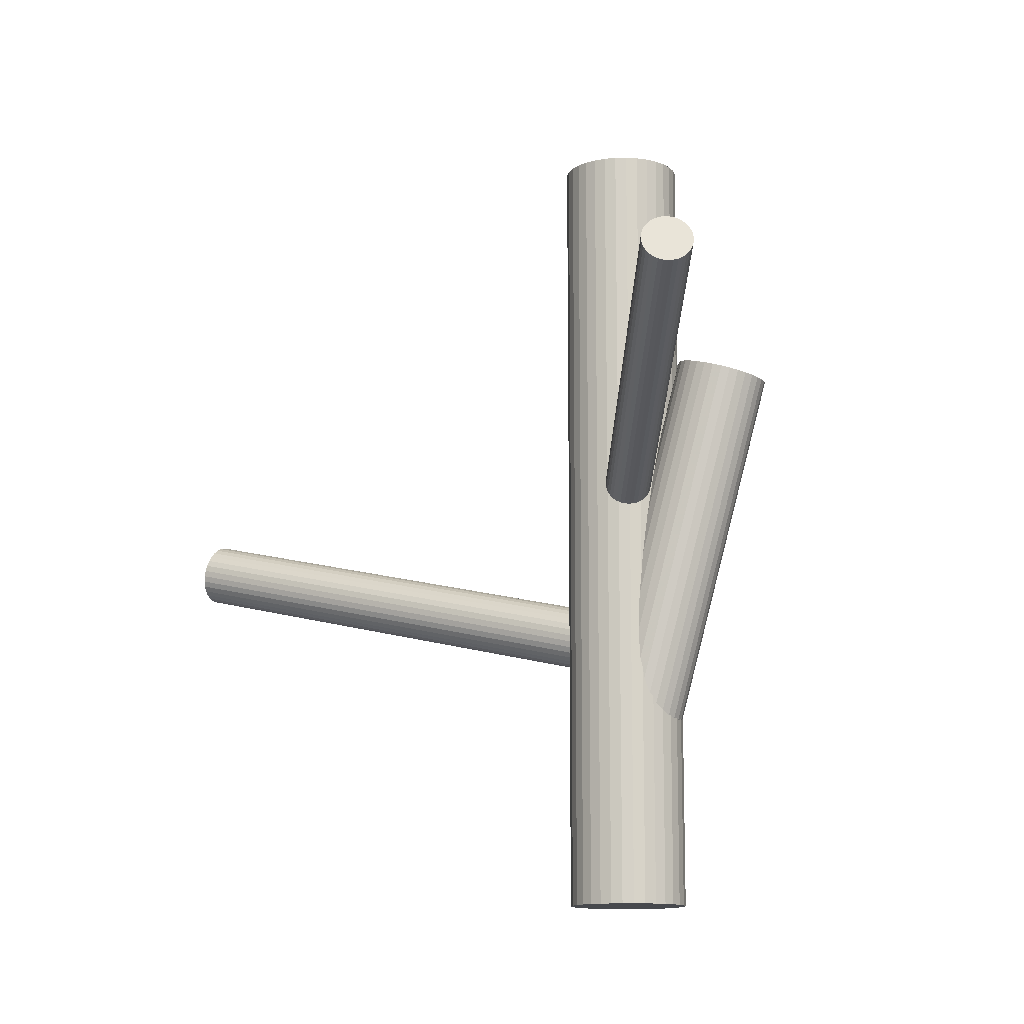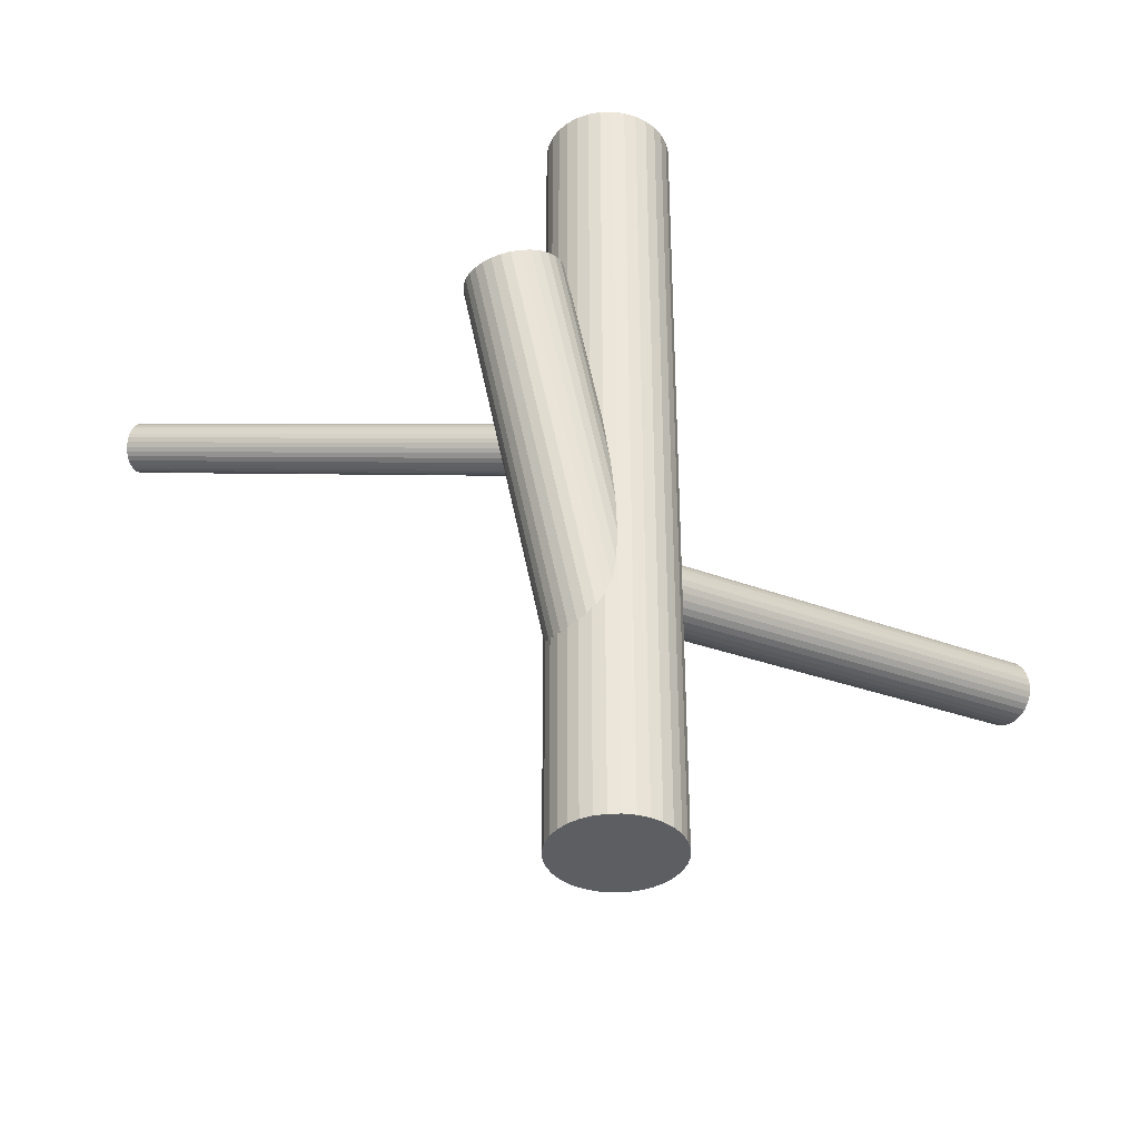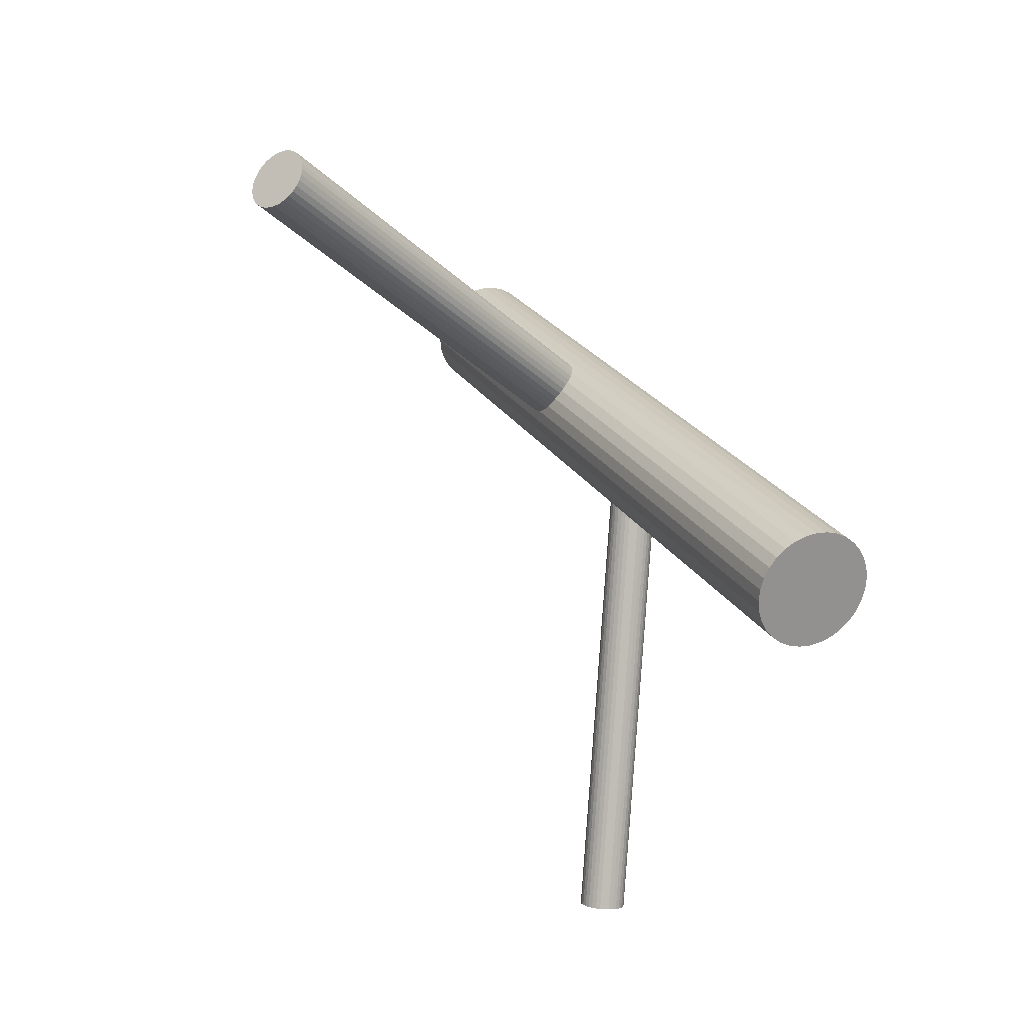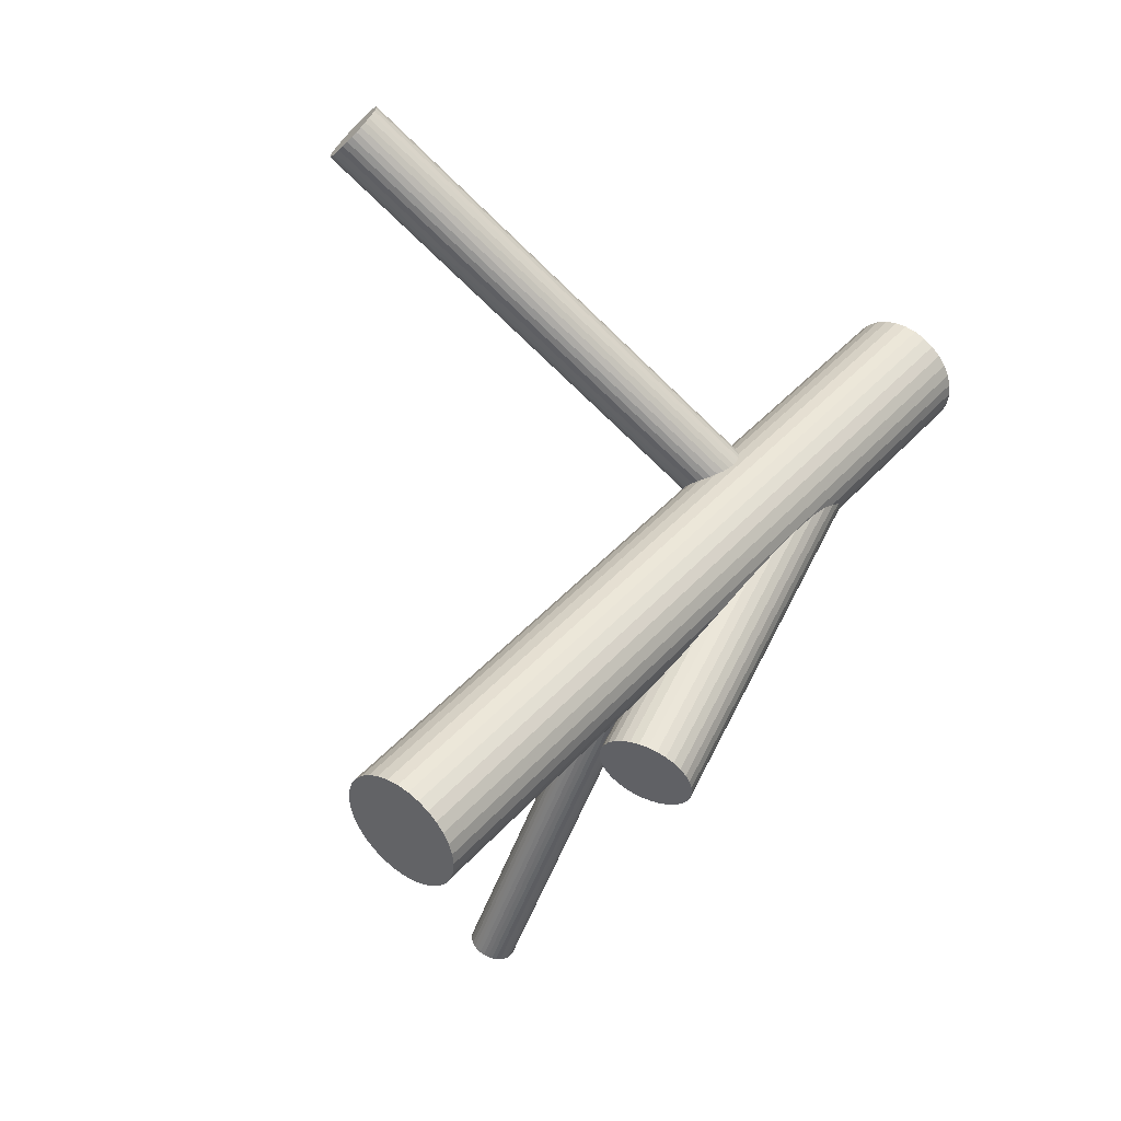
<metadata>
{"format":"obj","ext":"obj","renderer":"f3d","projection":"perspective","resolution":1024,"background":"white","views":[{"elev":-12.3,"azim":-14.2,"up":"+Z"},{"elev":-37.8,"azim":97.6,"up":"+Z"},{"elev":24.0,"azim":-23.8,"up":"+Y"},{"elev":43.4,"azim":38.2,"up":"+Y"}]}
</metadata>
<code>
v 0.2838 0.02786 0.1936
v -0.2693 0.4915 0.01474
v 0.2934 0.02362 0.1907
v -0.2679 0.4978 0.001561
v 0.07099 -0.4946 0.1979
v -0.3192 0.4475 -0.01956
v -0.3129 0.4605 -0.03597
v 0.1715 0.1202 -0.281
v 0.1048 0.02711 -0.4702
v 0.1048 0.02711 0.4702
v 0.1048 0.1051 -0.4702
v 0.1048 0.1051 0.4702
v 0.1501 0.04219 -0.1243
v 0.1903 0.06186 0.03191
v 0.1427 0.06486 0.007676
v 0.2281 0.093 -0.4702
v 0.2281 0.093 0.4702
v 0.2281 0.03925 -0.4702
v 0.2281 0.03925 0.4702
v -0.2765 0.4979 -0.02588
v 0.1647 0.05501 -0.1143
v 0.06849 -0.4987 0.1824
v 0.1787 0.07157 -0.1164
v 0.2112 -0.02838 0.1985
v 0.176 0.01383 -0.302
v 0.1878 0.05777 0.01639
v -0.2872 0.4656 0.03099
v 0.219 0.002487 0.2027
v 0.2882 -0.07229 0.1738
v -0.3159 0.4555 -0.03142
v 0.05583 -0.4855 0.2175
v 0.1655 0.01192 -0.3001
v 0.05279 -0.4997 0.1679
v 0.03689 -0.4967 0.1663
v 0.2321 0.05242 -0.4702
v 0.2321 0.05242 0.4702
v 0.2321 0.07983 -0.4702
v 0.2321 0.07983 0.4702
v 0.1752 0.07096 0.05148
v 0.2167 0.05992 -0.302
v 0.1721 0.0568 0.001853
v 0.1562 0.05976 0.0003244
v -0.2824 0.4712 0.03028
v 0.04011 -0.4817 0.219
v 0.2127 -0.03887 0.1962
v 0.0712 -0.4962 0.1927
v 0.1906 0.06026 0.02667
v 0.3144 0.0009388 0.182
v 0.1864 0.09481 -0.1573
v 0.1595 0.07478 0.05301
v 0.1383 0.03802 -0.1502
v -0.2972 0.4553 0.0282
v 0.2216 -0.05774 0.1907
v 0.2145 -0.007295 0.2018
v 0.1547 0.04573 -0.1198
v 0.1817 0.1179 -0.2836
v 0.1913 0.1137 -0.2865
v 0.2973 -0.06651 0.1729
v 0.2334 0.06612 -0.4702
v 0.2334 0.06612 0.4702
v -0.2731 0.4995 -0.01956
v 0.06202 -0.4999 0.1737
v 0.3052 -0.0591 0.1726
v 0.1814 0.05656 0.007676
v -0.2937 0.4713 -0.005571
v 0.1889 0.09257 -0.143
v 0.02018 -0.4897 0.1778
v 0.3019 0.01756 0.1878
v 0.1875 0.0863 -0.1299
v 0.1395 0.06675 0.01175
v 0.1169 0.09253 -0.2745
v 0.1091 0.06167 -0.2787
v -0.3142 0.4431 0.008419
v 0.186 0.01775 -0.3034
v 0.1377 0.04236 -0.1642
v 0.144 0.05529 -0.1806
v 0.06974 -0.4929 0.203
v 0.1803 0.09269 -0.1705
v 0.2022 0.1245 -0.4702
v 0.2022 0.1245 0.4702
v 0.2022 0.007733 -0.4702
v 0.2022 0.007733 0.4702
v 0.2653 -0.02392 0.1878
v 0.2287 -0.0654 0.1878
v -0.2901 0.4874 -0.03934
v 0.1891 0.06364 0.03695
v 0.1697 0.06038 -0.1136
v 0.04548 -0.4827 0.2196
v 0.141 0.05031 -0.176
v 0.2254 0.01126 0.203
v 0.1106 0.05118 -0.281
v 0.1648 0.07379 0.05353
v 0.0604 -0.4873 0.215
v 0.2123 0.09098 -0.2952
v 0.1769 -0.002753 -0.4702
v 0.1769 -0.002753 0.4702
v 0.1769 0.135 -0.4702
v 0.1769 0.135 0.4702
v 0.2333 0.01867 0.2027
v 0.2129 0.01647 -0.4702
v 0.2129 0.01647 0.4702
v 0.2129 0.1158 -0.4702
v 0.2129 0.1158 0.4702
v 0.1744 0.06597 -0.1143
v 0.1798 0.06923 0.049
v 0.3162 -0.04055 0.1738
v 0.01733 -0.4831 0.1979
v 0.309 0.009898 0.1848
v 0.1195 0.03231 -0.2865
v -0.3049 0.4715 -0.04143
v 0.1367 0.07337 0.03191
v 0.1123 0.08275 -0.2754
v 0.2162 -0.04878 0.1936
v -0.2715 0.4871 0.02028
v 0.1952 0.02353 -0.3043
v -0.3001 0.4771 -0.04213
v 0.3179 -0.008976 0.1794
v 0.022 -0.4812 0.2076
v 0.1596 0.05006 -0.1164
v 0.1363 0.001243 -0.4702
v 0.1363 0.001243 0.4702
v 0.1363 0.131 -0.4702
v 0.1363 0.131 0.4702
v 0.1414 0.07526 0.04159
v 0.1998 0.1076 -0.2894
v 0.2031 0.03095 -0.3046
v -0.3108 0.4448 0.01474
v -0.318 0.4511 -0.02588
v -0.2744 0.4822 0.02483
v -0.2682 0.4951 0.008419
v 0.04384 -0.4904 0.1927
v 0.1837 0.09429 -0.1642
v -0.3194 0.4449 -0.0127
v 0.1632 0.06612 -0.4702
v 0.1632 0.06612 0.02667
v 0.1632 0.06612 -0.1502
v 0.1632 0.06612 0.4702
v 0.1632 0.06612 -0.2894
v 0.1632 -0.004103 -0.4702
v 0.1632 -0.004103 0.4702
v 0.1632 0.1364 -0.4702
v 0.1632 0.1364 0.4702
v 0.3116 -0.05033 0.1729
v 0.2424 0.02445 0.2018
v 0.1426 0.03796 -0.1362
v 0.06567 -0.4995 0.1778
v 0.3194 -0.01946 0.1771
v 0.1233 0.1013 -0.2742
v 0.1266 0.02465 -0.2894
v -0.2852 0.4917 -0.03597
v 0.185 0.05699 0.01175
v 0.1901 0.001243 -0.4702
v 0.1901 0.001243 0.4702
v 0.1901 0.131 -0.4702
v 0.1901 0.131 0.4702
v 0.1668 0.08219 -0.1839
v 0.1312 0.1087 -0.2745
v -0.2687 0.4994 -0.005571
v 0.2372 -0.07147 0.1848
v 0.07035 -0.4976 0.1875
v 0.214 0.0495 -0.3034
v -0.3168 0.4426 0.001561
v 0.2468 -0.0757 0.182
v 0.02727 -0.4935 0.1704
v 0.1897 0.05888 0.02143
v 0.2069 0.09994 -0.2924
v 0.152 0.06628 -0.186
v 0.0422 -0.498 0.1658
v 0.1466 0.06301 0.004335
v 0.1135 0.01647 -0.4702
v 0.1135 0.01647 0.4702
v 0.1135 0.1158 -0.4702
v 0.1135 0.1158 0.4702
v 0.1495 -0.002753 -0.4702
v 0.1495 -0.002753 0.4702
v 0.1495 0.135 -0.4702
v 0.1495 0.135 0.4702
v 0.1141 0.04127 -0.2836
v 0.1616 0.05846 -0.0001917
v 0.2158 0.08107 -0.2979
v 0.1854 0.08194 -0.1243
v 0.2118 -0.01772 0.2004
v 0.01793 -0.4879 0.1824
v 0.1567 0.07187 -0.1867
v 0.1373 0.06861 0.01639
v 0.1242 0.1245 -0.4702
v 0.1242 0.1245 0.4702
v 0.1242 0.007733 -0.4702
v 0.1242 0.007733 0.4702
v -0.3092 0.4659 -0.03934
v -0.2951 0.4824 -0.04143
v 0.0675 -0.491 0.2076
v 0.2095 0.03972 -0.3043
v 0.1461 0.03956 -0.1299
v 0.263 0.03028 0.1985
v 0.1824 0.07696 -0.1198
v 0.02566 -0.4808 0.2117
v 0.1403 0.1145 -0.2754
v 0.2525 0.02837 0.2004
v 0.1887 0.08989 -0.1362
v 0.2173 0.07058 -0.3001
v 0.1869 0.0655 0.04159
v -0.2806 0.4952 -0.03142
v 0.1389 0.04595 -0.1705
v 0.1375 0.03968 -0.1573
v 0.145 0.07569 0.04566
v 0.257 -0.07795 0.1794
v 0.09297 0.06612 -0.4702
v 0.09297 0.06612 0.4702
v -0.3067 0.4474 0.02028
v 0.1351 0.01858 -0.2924
v 0.1447 0.01434 -0.2952
v 0.1717 0.08652 -0.1806
v -0.2781 0.4768 0.0282
v -0.2922 0.4602 0.03028
v 0.2736 0.03011 0.1962
v 0.1881 0.09423 -0.1502
v 0.01648 -0.4845 0.1927
v 0.04756 -0.499 0.1663
v 0.1669 0.05747 0.0003244
v 0.14 0.03744 -0.143
v 0.1358 0.07199 0.02667
v 0.03489 -0.481 0.2175
v 0.2781 -0.07621 0.1752
v 0.2676 -0.07812 0.1771
v 0.05079 -0.484 0.219
v 0.03185 -0.4952 0.1679
v 0.1097 0.07233 -0.2768
v 0.1701 0.07249 0.05301
v 0.1542 0.07545 0.05148
v 0.1512 0.06129 0.001853
v 0.09432 0.05242 -0.4702
v 0.09432 0.05242 0.4702
v 0.09432 0.07983 -0.4702
v 0.09432 0.07983 0.4702
v 0.3188 -0.03012 0.1752
v 0.1609 0.1203 -0.2787
v 0.1504 0.1184 -0.2768
v -0.2705 0.5 -0.0127
v 0.01919 -0.482 0.203
v 0.01669 -0.4861 0.1875
v 0.1385 0.07448 0.03695
v 0.1477 0.06068 -0.1839
v -0.3186 0.4432 -0.005571
v -0.3021 0.4509 0.02483
v 0.06435 -0.4891 0.2117
v 0.1617 0.07724 -0.186
v 0.09831 0.093 -0.4702
v 0.09831 0.093 0.4702
v 0.09831 0.03925 -0.4702
v 0.09831 0.03925 0.4702
v 0.136 0.07039 0.02143
v 0.1762 0.09006 -0.176
v 0.1837 0.06739 0.04566
v 0.03001 -0.4807 0.215
v 0.2216 0.02711 -0.4702
v 0.2216 0.02711 0.4702
v 0.2216 0.1051 -0.4702
v 0.2216 0.1051 0.4702
v 0.1549 0.01209 -0.2979
v 0.05767 -0.5 0.1704
v 0.1494 0.07575 0.049
v 0.177 0.0565 0.004335
v 0.02333 -0.4916 0.1737
f 59 134 37
f 59 37 60
f 60 37 38
f 60 38 137
f 37 134 16
f 37 16 38
f 38 16 17
f 38 17 137
f 16 134 258
f 16 258 17
f 17 258 259
f 17 259 137
f 258 134 102
f 258 102 259
f 259 102 103
f 259 103 137
f 102 134 79
f 102 79 103
f 103 79 80
f 103 80 137
f 79 134 154
f 79 154 80
f 80 154 155
f 80 155 137
f 154 134 97
f 154 97 155
f 155 97 98
f 155 98 137
f 97 134 141
f 97 141 98
f 98 141 142
f 98 142 137
f 141 134 176
f 141 176 142
f 142 176 177
f 142 177 137
f 176 134 122
f 176 122 177
f 177 122 123
f 177 123 137
f 122 134 186
f 122 186 123
f 123 186 187
f 123 187 137
f 186 134 172
f 186 172 187
f 187 172 173
f 187 173 137
f 172 134 11
f 172 11 173
f 173 11 12
f 173 12 137
f 11 134 248
f 11 248 12
f 12 248 249
f 12 249 137
f 248 134 234
f 248 234 249
f 249 234 235
f 249 235 137
f 234 134 208
f 234 208 235
f 235 208 209
f 235 209 137
f 208 134 232
f 208 232 209
f 209 232 233
f 209 233 137
f 232 134 250
f 232 250 233
f 233 250 251
f 233 251 137
f 250 134 9
f 250 9 251
f 251 9 10
f 251 10 137
f 9 134 170
f 9 170 10
f 10 170 171
f 10 171 137
f 170 134 188
f 170 188 171
f 171 188 189
f 171 189 137
f 188 134 120
f 188 120 189
f 189 120 121
f 189 121 137
f 120 134 174
f 120 174 121
f 121 174 175
f 121 175 137
f 174 134 139
f 174 139 175
f 175 139 140
f 175 140 137
f 139 134 95
f 139 95 140
f 140 95 96
f 140 96 137
f 95 134 152
f 95 152 96
f 96 152 153
f 96 153 137
f 152 134 81
f 152 81 153
f 153 81 82
f 153 82 137
f 81 134 100
f 81 100 82
f 82 100 101
f 82 101 137
f 100 134 256
f 100 256 101
f 101 256 257
f 101 257 137
f 256 134 18
f 256 18 257
f 257 18 19
f 257 19 137
f 18 134 35
f 18 35 19
f 19 35 36
f 19 36 137
f 35 134 59
f 35 59 36
f 36 59 60
f 36 60 137
f 51 136 221
f 51 221 244
f 244 221 162
f 244 162 65
f 221 136 145
f 221 145 162
f 162 145 73
f 162 73 65
f 145 136 194
f 145 194 73
f 73 194 127
f 73 127 65
f 194 136 13
f 194 13 127
f 127 13 210
f 127 210 65
f 13 136 55
f 13 55 210
f 210 55 245
f 210 245 65
f 55 136 119
f 55 119 245
f 245 119 52
f 245 52 65
f 119 136 21
f 119 21 52
f 52 21 215
f 52 215 65
f 21 136 87
f 21 87 215
f 215 87 27
f 215 27 65
f 87 136 104
f 87 104 27
f 27 104 43
f 27 43 65
f 104 136 23
f 104 23 43
f 43 23 214
f 43 214 65
f 23 136 196
f 23 196 214
f 214 196 129
f 214 129 65
f 196 136 181
f 196 181 129
f 129 181 114
f 129 114 65
f 181 136 69
f 181 69 114
f 114 69 2
f 114 2 65
f 69 136 200
f 69 200 2
f 2 200 130
f 2 130 65
f 200 136 66
f 200 66 130
f 130 66 4
f 130 4 65
f 66 136 217
f 66 217 4
f 4 217 158
f 4 158 65
f 217 136 49
f 217 49 158
f 158 49 239
f 158 239 65
f 49 136 132
f 49 132 239
f 239 132 61
f 239 61 65
f 132 136 78
f 132 78 61
f 61 78 20
f 61 20 65
f 78 136 253
f 78 253 20
f 20 253 203
f 20 203 65
f 253 136 213
f 253 213 203
f 203 213 150
f 203 150 65
f 213 136 156
f 213 156 150
f 150 156 85
f 150 85 65
f 156 136 247
f 156 247 85
f 85 247 191
f 85 191 65
f 247 136 184
f 247 184 191
f 191 184 116
f 191 116 65
f 184 136 167
f 184 167 116
f 116 167 110
f 116 110 65
f 167 136 243
f 167 243 110
f 110 243 190
f 110 190 65
f 243 136 76
f 243 76 190
f 190 76 7
f 190 7 65
f 76 136 89
f 76 89 7
f 7 89 30
f 7 30 65
f 89 136 204
f 89 204 30
f 30 204 128
f 30 128 65
f 204 136 75
f 204 75 128
f 128 75 6
f 128 6 65
f 75 136 205
f 75 205 6
f 6 205 133
f 6 133 65
f 205 136 51
f 205 51 133
f 133 51 244
f 133 244 65
f 47 135 14
f 47 14 46
f 46 14 5
f 46 5 131
f 14 135 86
f 14 86 5
f 5 86 77
f 5 77 131
f 86 135 202
f 86 202 77
f 77 202 192
f 77 192 131
f 202 135 254
f 202 254 192
f 192 254 246
f 192 246 131
f 254 135 105
f 254 105 246
f 246 105 93
f 246 93 131
f 105 135 39
f 105 39 93
f 93 39 31
f 93 31 131
f 39 135 229
f 39 229 31
f 31 229 226
f 31 226 131
f 229 135 92
f 229 92 226
f 226 92 88
f 226 88 131
f 92 135 50
f 92 50 88
f 88 50 44
f 88 44 131
f 50 135 230
f 50 230 44
f 44 230 223
f 44 223 131
f 230 135 262
f 230 262 223
f 223 262 255
f 223 255 131
f 262 135 206
f 262 206 255
f 255 206 197
f 255 197 131
f 206 135 124
f 206 124 197
f 197 124 118
f 197 118 131
f 124 135 242
f 124 242 118
f 118 242 240
f 118 240 131
f 242 135 111
f 242 111 240
f 240 111 107
f 240 107 131
f 111 135 222
f 111 222 107
f 107 222 218
f 107 218 131
f 222 135 252
f 222 252 218
f 218 252 241
f 218 241 131
f 252 135 185
f 252 185 241
f 241 185 183
f 241 183 131
f 185 135 70
f 185 70 183
f 183 70 67
f 183 67 131
f 70 135 15
f 70 15 67
f 67 15 264
f 67 264 131
f 15 135 169
f 15 169 264
f 264 169 164
f 264 164 131
f 169 135 231
f 169 231 164
f 164 231 227
f 164 227 131
f 231 135 42
f 231 42 227
f 227 42 34
f 227 34 131
f 42 135 179
f 42 179 34
f 34 179 168
f 34 168 131
f 179 135 220
f 179 220 168
f 168 220 219
f 168 219 131
f 220 135 41
f 220 41 219
f 219 41 33
f 219 33 131
f 41 135 263
f 41 263 33
f 33 263 261
f 33 261 131
f 263 135 64
f 263 64 261
f 261 64 62
f 261 62 131
f 64 135 151
f 64 151 62
f 62 151 146
f 62 146 131
f 151 135 26
f 151 26 146
f 146 26 22
f 146 22 131
f 26 135 165
f 26 165 22
f 22 165 160
f 22 160 131
f 165 135 47
f 165 47 160
f 160 47 46
f 160 46 131
f 125 138 57
f 125 57 68
f 68 57 3
f 68 3 83
f 57 138 56
f 57 56 3
f 3 56 1
f 3 1 83
f 56 138 8
f 56 8 1
f 1 8 216
f 1 216 83
f 8 138 237
f 8 237 216
f 216 237 195
f 216 195 83
f 237 138 238
f 237 238 195
f 195 238 199
f 195 199 83
f 238 138 198
f 238 198 199
f 199 198 144
f 199 144 83
f 198 138 157
f 198 157 144
f 144 157 99
f 144 99 83
f 157 138 148
f 157 148 99
f 99 148 90
f 99 90 83
f 148 138 71
f 148 71 90
f 90 71 28
f 90 28 83
f 71 138 112
f 71 112 28
f 28 112 54
f 28 54 83
f 112 138 228
f 112 228 54
f 54 228 182
f 54 182 83
f 228 138 72
f 228 72 182
f 182 72 24
f 182 24 83
f 72 138 91
f 72 91 24
f 24 91 45
f 24 45 83
f 91 138 178
f 91 178 45
f 45 178 113
f 45 113 83
f 178 138 109
f 178 109 113
f 113 109 53
f 113 53 83
f 109 138 149
f 109 149 53
f 53 149 84
f 53 84 83
f 149 138 211
f 149 211 84
f 84 211 159
f 84 159 83
f 211 138 212
f 211 212 159
f 159 212 163
f 159 163 83
f 212 138 260
f 212 260 163
f 163 260 207
f 163 207 83
f 260 138 32
f 260 32 207
f 207 32 225
f 207 225 83
f 32 138 25
f 32 25 225
f 225 25 224
f 225 224 83
f 25 138 74
f 25 74 224
f 224 74 29
f 224 29 83
f 74 138 115
f 74 115 29
f 29 115 58
f 29 58 83
f 115 138 126
f 115 126 58
f 58 126 63
f 58 63 83
f 126 138 193
f 126 193 63
f 63 193 143
f 63 143 83
f 193 138 161
f 193 161 143
f 143 161 106
f 143 106 83
f 161 138 40
f 161 40 106
f 106 40 236
f 106 236 83
f 40 138 201
f 40 201 236
f 236 201 147
f 236 147 83
f 201 138 180
f 201 180 147
f 147 180 117
f 147 117 83
f 180 138 94
f 180 94 117
f 117 94 48
f 117 48 83
f 94 138 166
f 94 166 48
f 48 166 108
f 48 108 83
f 166 138 125
f 166 125 108
f 108 125 68
f 108 68 83

</code>
